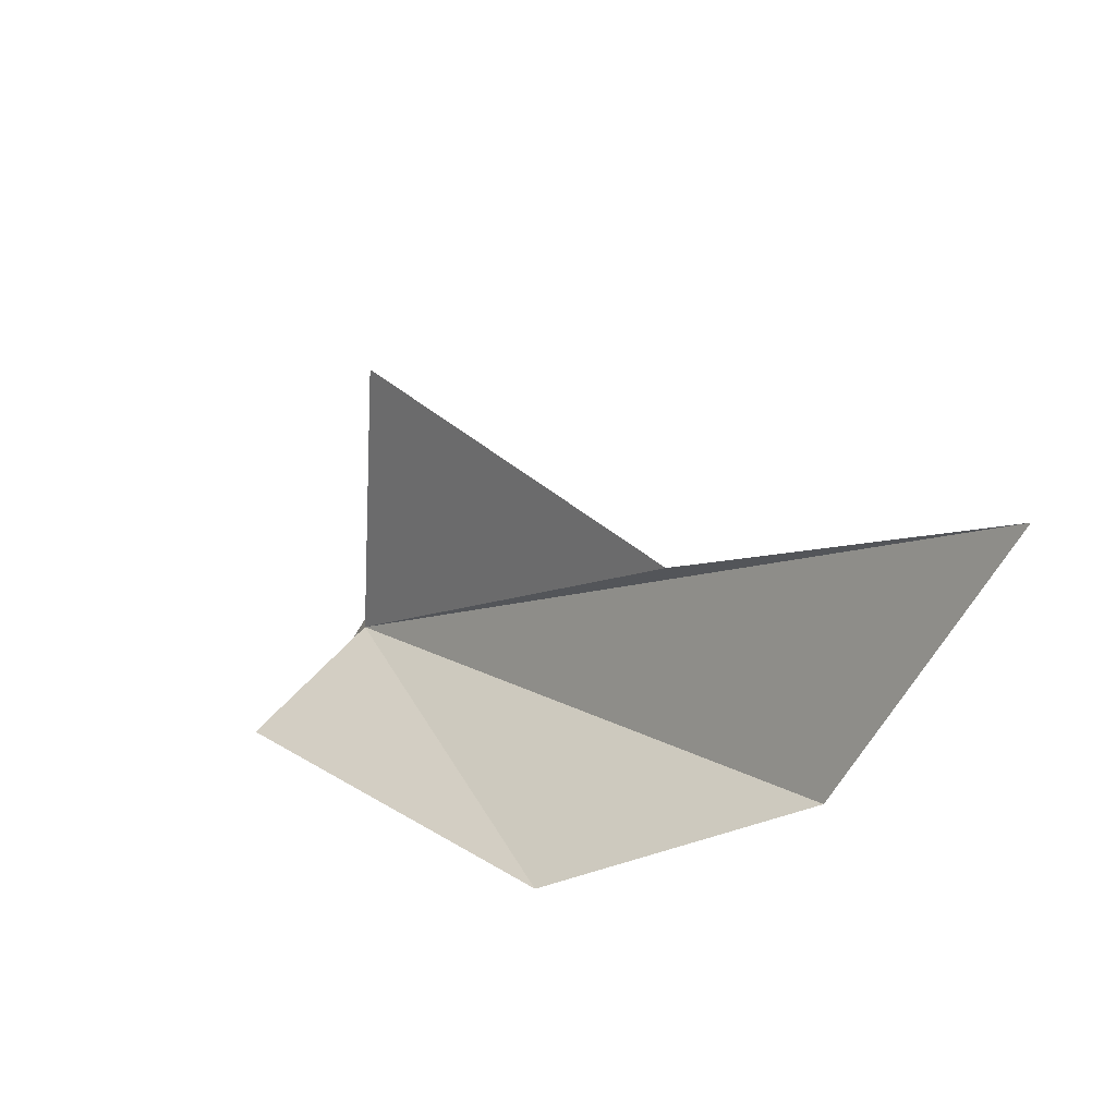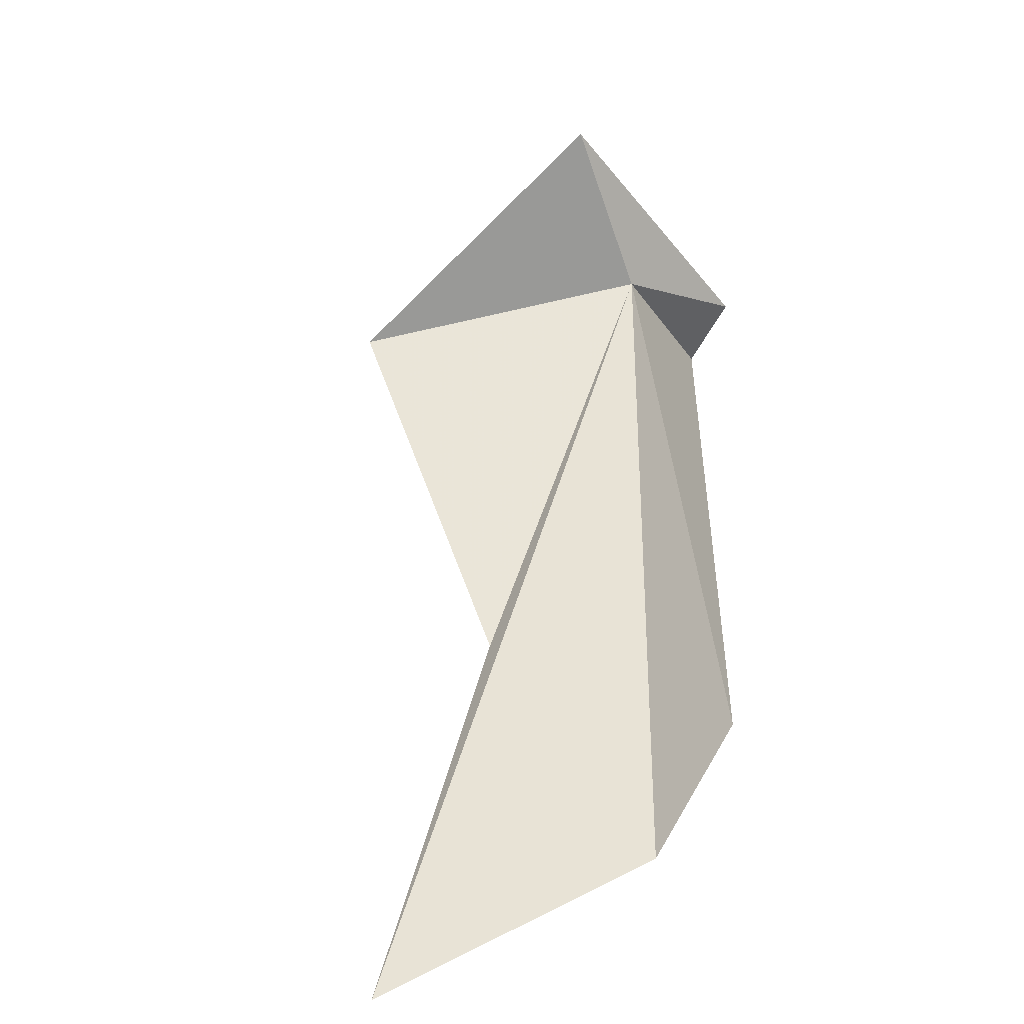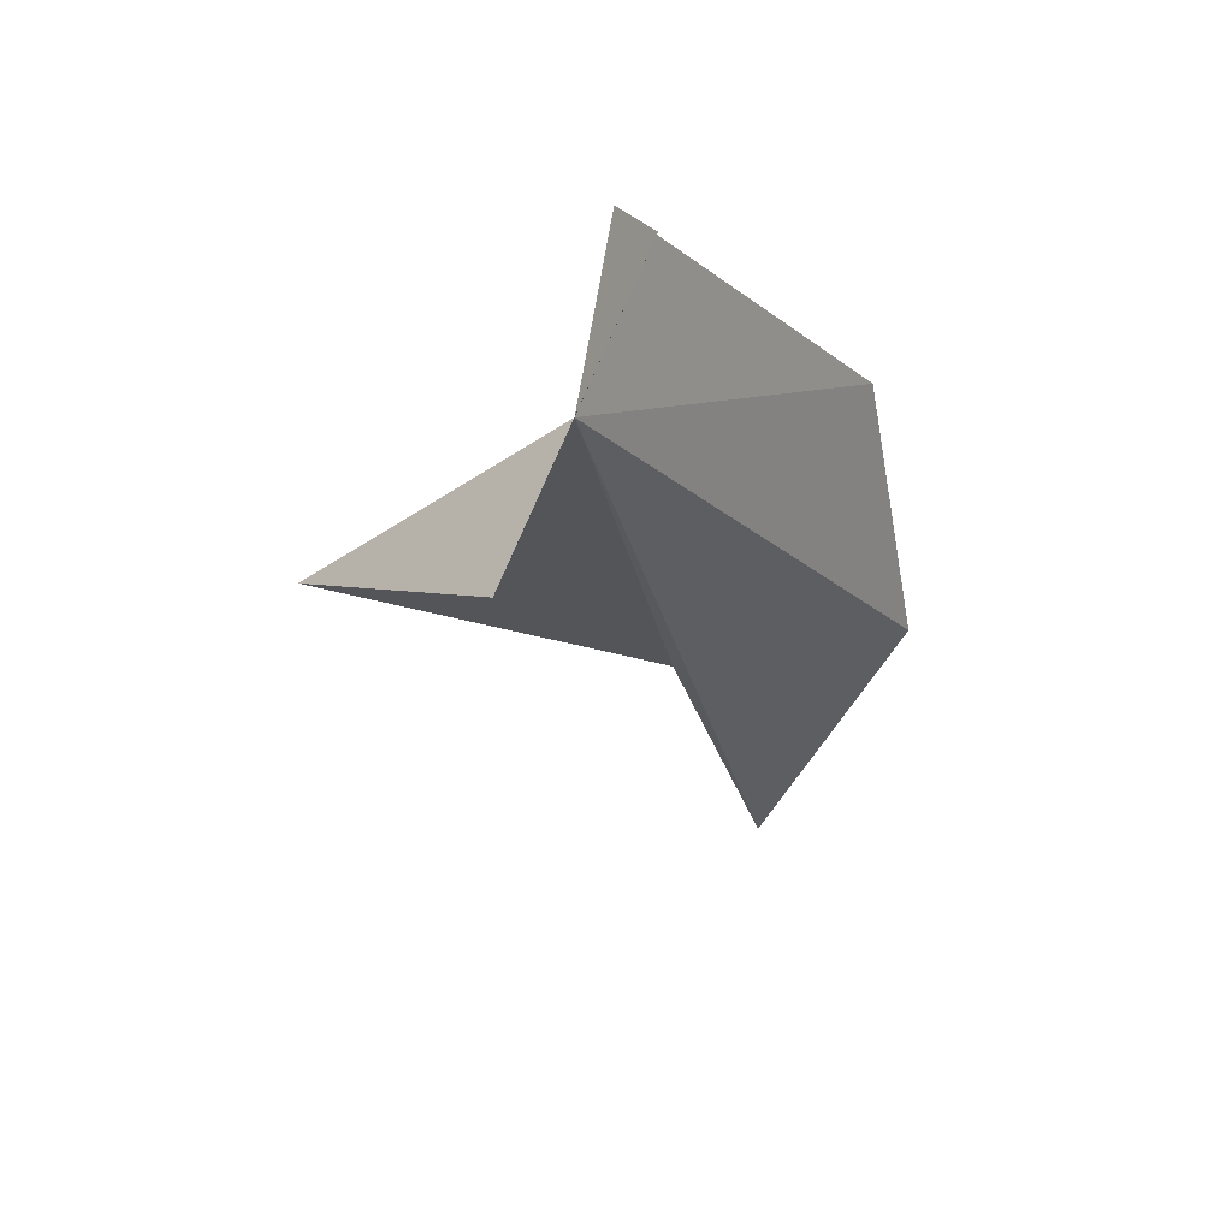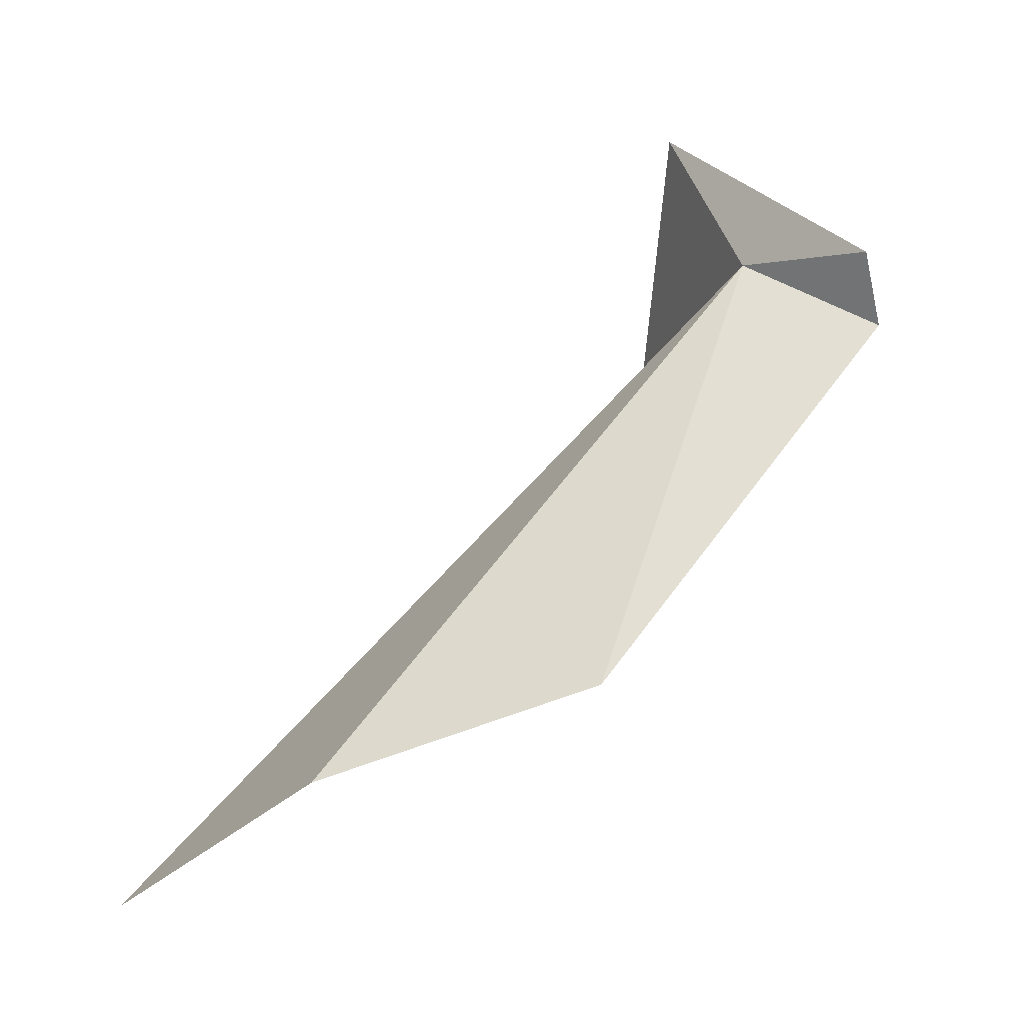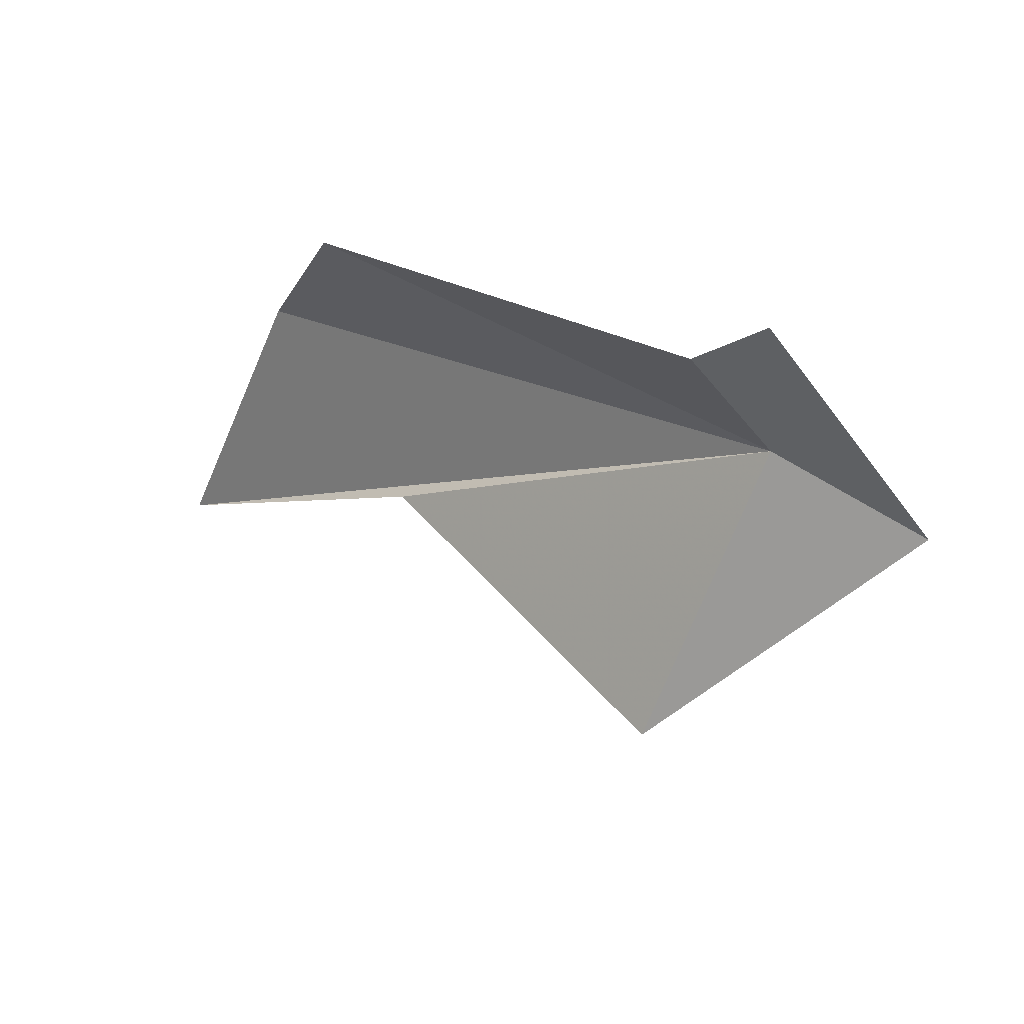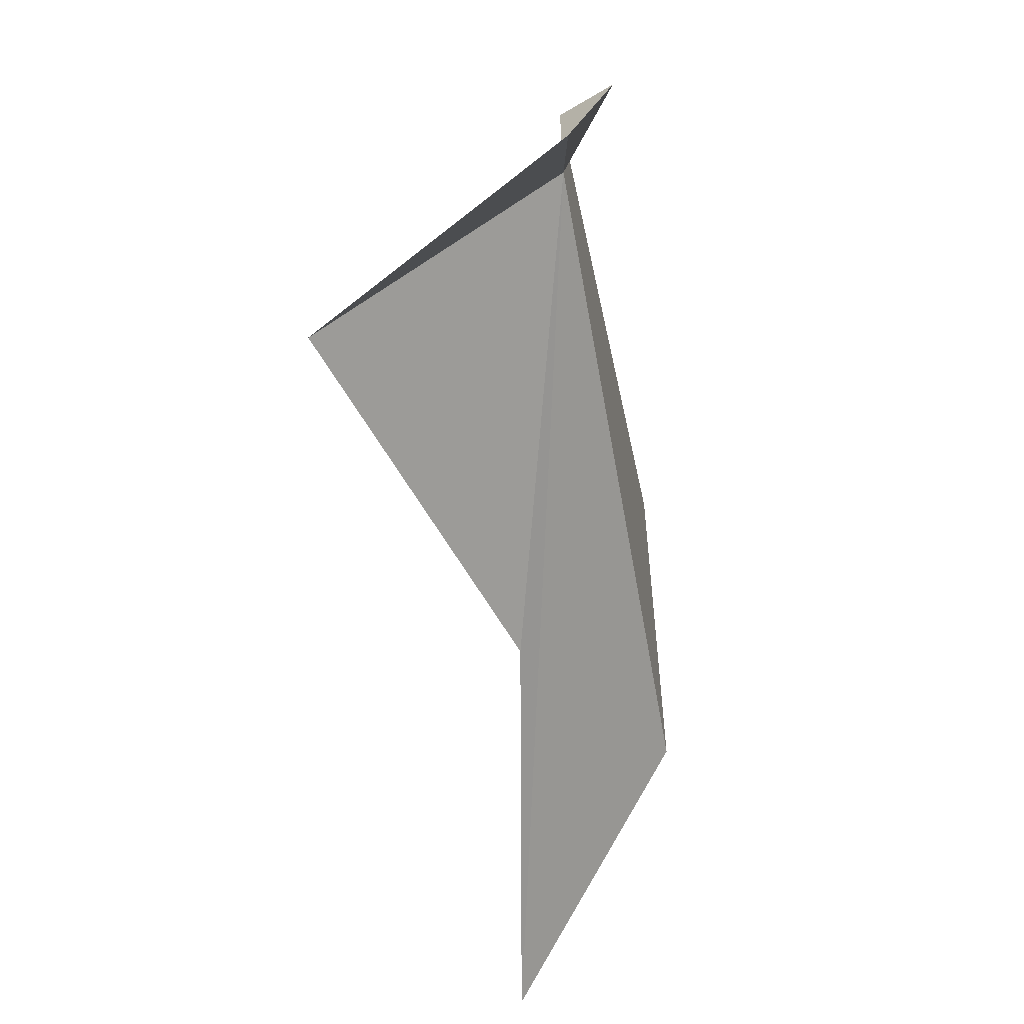
<metadata>
{"format":"obj","ext":"obj","renderer":"f3d","projection":"perspective","resolution":1024,"background":"white","views":[{"elev":-72.8,"azim":-57.2,"up":"+Z"},{"elev":5.3,"azim":28.5,"up":"+Z"},{"elev":22.3,"azim":11.0,"up":"+Y"},{"elev":-16.5,"azim":107.7,"up":"+Z"},{"elev":69.9,"azim":-78.1,"up":"+Y"},{"elev":-28.0,"azim":-8.6,"up":"+Y"}]}
</metadata>
<code>
v 5.062 -21.21 29.9
v 5.624 -27.69 23.51
v 5.189 -24.74 26.26
v 4.818 -22.01 31.53
v 5.635 -19.85 29.64
v 5.19 -19.82 29.03
v 2.669 -22.95 29.25
v 6.8 -22.3 25.2
v 7.151 -24.99 24.38
f 1 3 2
f 1 5 4
f 1 6 5
f 1 4 7
f 1 7 3
f 1 8 6
f 1 9 8
f 1 2 9

</code>
